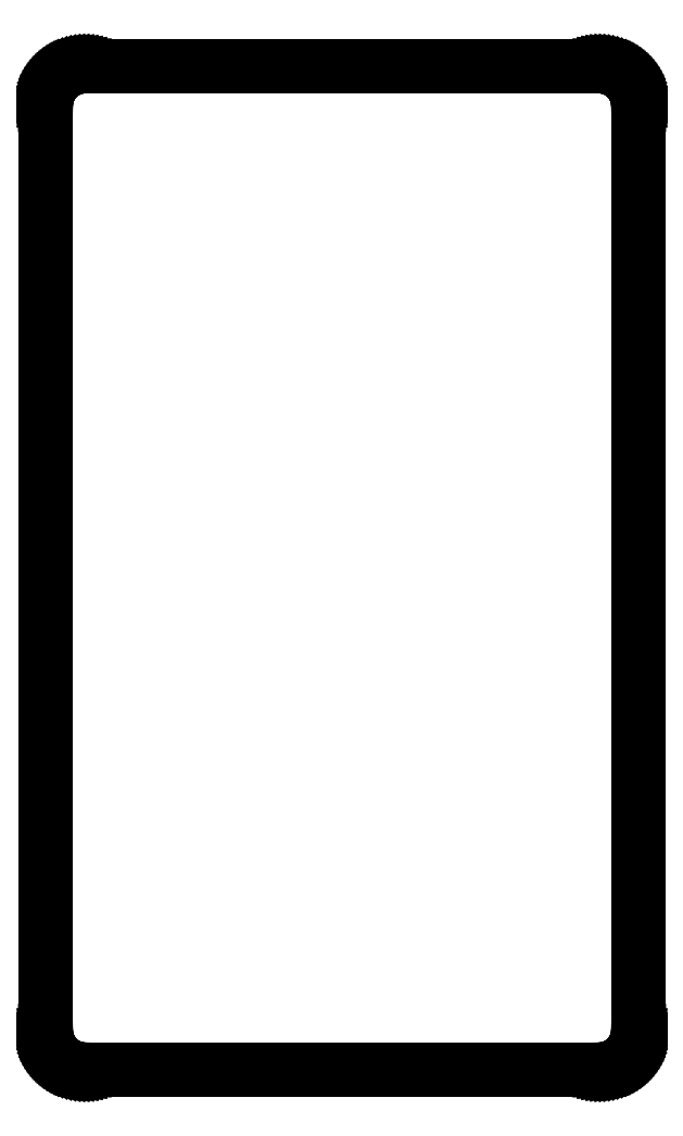
<metadata>
{"format":"dxf","ext":"dxf","renderer":"ezdxf+matplotlib","layout":"modelspace","background":"white","min_lineweight":24,"dpi":150}
</metadata>
<code>
0
SECTION
2
ENTITIES
0
LINE
8
0
10
-22.57
20
-35.23
11
-22.56
21
-35.41
0
LINE
8
0
10
-22.56
20
-35.41
11
-22.55
21
-35.6
0
LINE
8
0
10
-22.55
20
-35.6
11
-22.52
21
-35.79
0
LINE
8
0
10
-22.52
20
-35.79
11
-22.48
21
-35.97
0
LINE
8
0
10
-22.48
20
-35.97
11
-22.42
21
-36.15
0
LINE
8
0
10
-22.42
20
-36.15
11
-22.36
21
-36.33
0
LINE
8
0
10
-22.36
20
-36.33
11
-22.28
21
-36.5
0
LINE
8
0
10
-22.28
20
-36.5
11
-22.2
21
-36.67
0
LINE
8
0
10
-22.2
20
-36.67
11
-22.1
21
-36.83
0
LINE
8
0
10
-22.1
20
-36.83
11
-22
21
-36.99
0
LINE
8
0
10
-22
20
-36.99
11
-21.88
21
-37.14
0
LINE
8
0
10
-21.88
20
-37.14
11
-21.76
21
-37.28
0
LINE
8
0
10
-21.76
20
-37.28
11
-21.62
21
-37.41
0
LINE
8
0
10
-21.62
20
-37.41
11
-21.48
21
-37.54
0
LINE
8
0
10
-21.48
20
-37.54
11
-21.33
21
-37.65
0
LINE
8
0
10
-21.33
20
-37.65
11
-21.18
21
-37.76
0
LINE
8
0
10
-21.18
20
-37.76
11
-21.02
21
-37.85
0
LINE
8
0
10
-21.02
20
-37.85
11
-20.85
21
-37.94
0
LINE
8
0
10
-20.85
20
-37.94
11
-20.67
21
-38.02
0
LINE
8
0
10
-20.67
20
-38.02
11
-20.5
21
-38.08
0
LINE
8
0
10
-20.5
20
-38.08
11
-20.32
21
-38.13
0
LINE
8
0
10
-20.32
20
-38.13
11
-20.13
21
-38.17
0
LINE
8
0
10
-20.13
20
-38.17
11
-19.95
21
-38.2
0
LINE
8
0
10
-19.95
20
-38.2
11
-19.76
21
-38.22
0
LINE
8
0
10
-19.76
20
-38.22
11
-19.57
21
-38.23
0
LINE
8
0
10
-19.57
20
-38.23
11
19.57
21
-38.23
0
LINE
8
0
10
19.57
20
-38.23
11
19.76
21
-38.22
0
LINE
8
0
10
19.76
20
-38.22
11
19.95
21
-38.2
0
LINE
8
0
10
19.95
20
-38.2
11
20.13
21
-38.17
0
LINE
8
0
10
20.13
20
-38.17
11
20.32
21
-38.13
0
LINE
8
0
10
20.32
20
-38.13
11
20.5
21
-38.08
0
LINE
8
0
10
20.5
20
-38.08
11
20.67
21
-38.02
0
LINE
8
0
10
20.67
20
-38.02
11
20.85
21
-37.94
0
LINE
8
0
10
20.85
20
-37.94
11
21.02
21
-37.85
0
LINE
8
0
10
21.02
20
-37.85
11
21.18
21
-37.76
0
LINE
8
0
10
21.18
20
-37.76
11
21.33
21
-37.65
0
LINE
8
0
10
21.33
20
-37.65
11
21.48
21
-37.54
0
LINE
8
0
10
21.48
20
-37.54
11
21.62
21
-37.41
0
LINE
8
0
10
21.62
20
-37.41
11
21.76
21
-37.28
0
LINE
8
0
10
21.76
20
-37.28
11
21.88
21
-37.14
0
LINE
8
0
10
21.88
20
-37.14
11
22
21
-36.99
0
LINE
8
0
10
22
20
-36.99
11
22.1
21
-36.83
0
LINE
8
0
10
22.1
20
-36.83
11
22.2
21
-36.67
0
LINE
8
0
10
22.2
20
-36.67
11
22.28
21
-36.5
0
LINE
8
0
10
22.28
20
-36.5
11
22.36
21
-36.33
0
LINE
8
0
10
22.36
20
-36.33
11
22.42
21
-36.15
0
LINE
8
0
10
22.42
20
-36.15
11
22.48
21
-35.97
0
LINE
8
0
10
22.48
20
-35.97
11
22.52
21
-35.79
0
LINE
8
0
10
22.52
20
-35.79
11
22.55
21
-35.6
0
LINE
8
0
10
22.55
20
-35.6
11
22.56
21
-35.41
0
LINE
8
0
10
22.56
20
-35.41
11
22.57
21
-35.23
0
LINE
8
0
10
22.57
20
-35.23
11
22.57
21
35.23
0
LINE
8
0
10
22.57
20
35.23
11
22.56
21
35.41
0
LINE
8
0
10
22.56
20
35.41
11
22.55
21
35.6
0
LINE
8
0
10
22.55
20
35.6
11
22.52
21
35.79
0
LINE
8
0
10
22.52
20
35.79
11
22.48
21
35.97
0
LINE
8
0
10
22.48
20
35.97
11
22.42
21
36.15
0
LINE
8
0
10
22.42
20
36.15
11
22.36
21
36.33
0
LINE
8
0
10
22.36
20
36.33
11
22.28
21
36.5
0
LINE
8
0
10
22.28
20
36.5
11
22.2
21
36.67
0
LINE
8
0
10
22.2
20
36.67
11
22.1
21
36.83
0
LINE
8
0
10
22.1
20
36.83
11
22
21
36.99
0
LINE
8
0
10
22
20
36.99
11
21.88
21
37.14
0
LINE
8
0
10
21.88
20
37.14
11
21.76
21
37.28
0
LINE
8
0
10
21.76
20
37.28
11
21.62
21
37.41
0
LINE
8
0
10
21.62
20
37.41
11
21.48
21
37.54
0
LINE
8
0
10
21.48
20
37.54
11
21.33
21
37.65
0
LINE
8
0
10
21.33
20
37.65
11
21.18
21
37.76
0
LINE
8
0
10
21.18
20
37.76
11
21.02
21
37.85
0
LINE
8
0
10
21.02
20
37.85
11
20.85
21
37.94
0
LINE
8
0
10
20.85
20
37.94
11
20.67
21
38.02
0
LINE
8
0
10
20.67
20
38.02
11
20.5
21
38.08
0
LINE
8
0
10
20.5
20
38.08
11
20.32
21
38.13
0
LINE
8
0
10
20.32
20
38.13
11
20.13
21
38.17
0
LINE
8
0
10
20.13
20
38.17
11
19.95
21
38.2
0
LINE
8
0
10
19.95
20
38.2
11
19.76
21
38.22
0
LINE
8
0
10
19.76
20
38.22
11
19.57
21
38.23
0
LINE
8
0
10
19.57
20
38.23
11
-19.57
21
38.23
0
LINE
8
0
10
-19.57
20
38.23
11
-19.76
21
38.22
0
LINE
8
0
10
-19.76
20
38.22
11
-19.95
21
38.2
0
LINE
8
0
10
-19.95
20
38.2
11
-20.13
21
38.17
0
LINE
8
0
10
-20.13
20
38.17
11
-20.32
21
38.13
0
LINE
8
0
10
-20.32
20
38.13
11
-20.5
21
38.08
0
LINE
8
0
10
-20.5
20
38.08
11
-20.67
21
38.02
0
LINE
8
0
10
-20.67
20
38.02
11
-20.85
21
37.94
0
LINE
8
0
10
-20.85
20
37.94
11
-21.02
21
37.85
0
LINE
8
0
10
-21.02
20
37.85
11
-21.18
21
37.76
0
LINE
8
0
10
-21.18
20
37.76
11
-21.33
21
37.65
0
LINE
8
0
10
-21.33
20
37.65
11
-21.48
21
37.54
0
LINE
8
0
10
-21.48
20
37.54
11
-21.62
21
37.41
0
LINE
8
0
10
-21.62
20
37.41
11
-21.76
21
37.28
0
LINE
8
0
10
-21.76
20
37.28
11
-21.88
21
37.14
0
LINE
8
0
10
-21.88
20
37.14
11
-22
21
36.99
0
LINE
8
0
10
-22
20
36.99
11
-22.1
21
36.83
0
LINE
8
0
10
-22.1
20
36.83
11
-22.2
21
36.67
0
LINE
8
0
10
-22.2
20
36.67
11
-22.28
21
36.5
0
LINE
8
0
10
-22.28
20
36.5
11
-22.36
21
36.33
0
LINE
8
0
10
-22.36
20
36.33
11
-22.42
21
36.15
0
LINE
8
0
10
-22.42
20
36.15
11
-22.48
21
35.97
0
LINE
8
0
10
-22.48
20
35.97
11
-22.52
21
35.79
0
LINE
8
0
10
-22.52
20
35.79
11
-22.55
21
35.6
0
LINE
8
0
10
-22.55
20
35.6
11
-22.56
21
35.41
0
LINE
8
0
10
-22.56
20
35.41
11
-22.57
21
35.23
0
LINE
8
0
10
-22.57
20
35.23
11
-22.57
21
-35.23
0
ENDSEC
0
EOF

</code>
